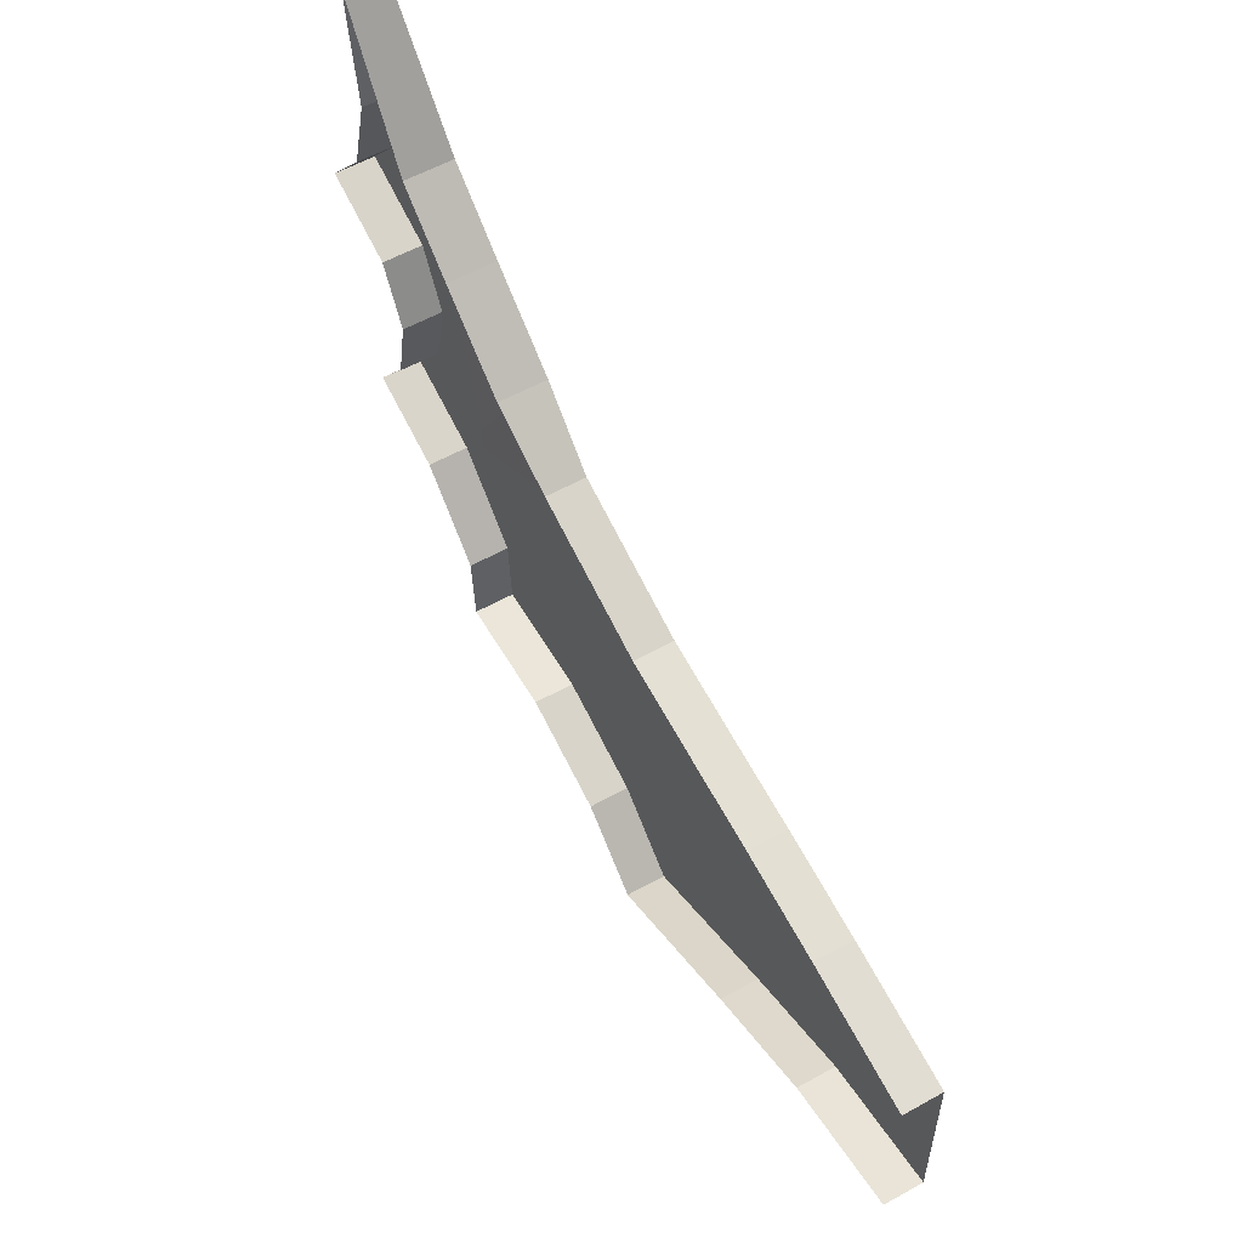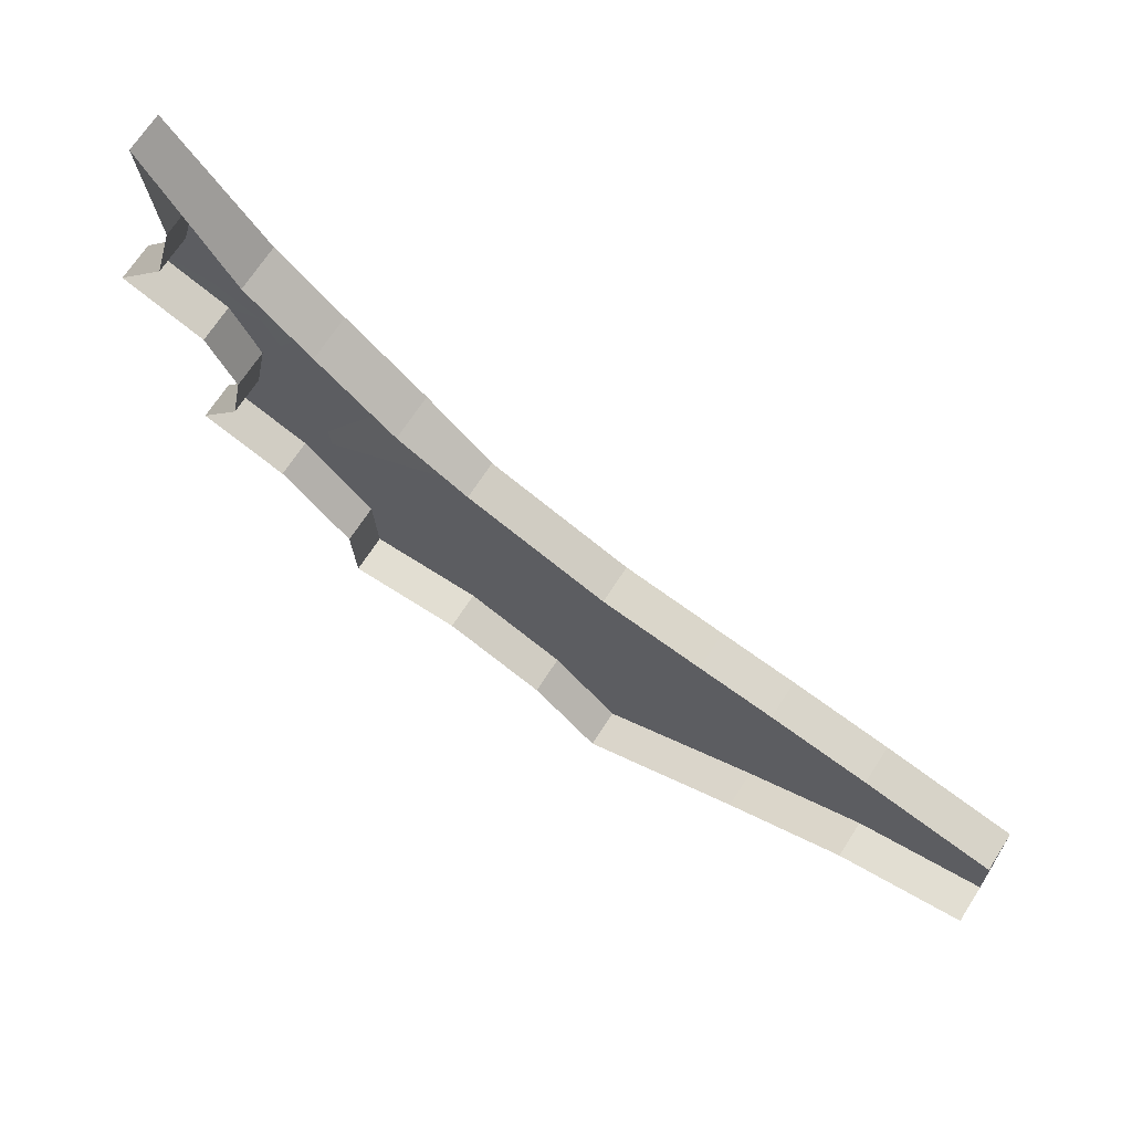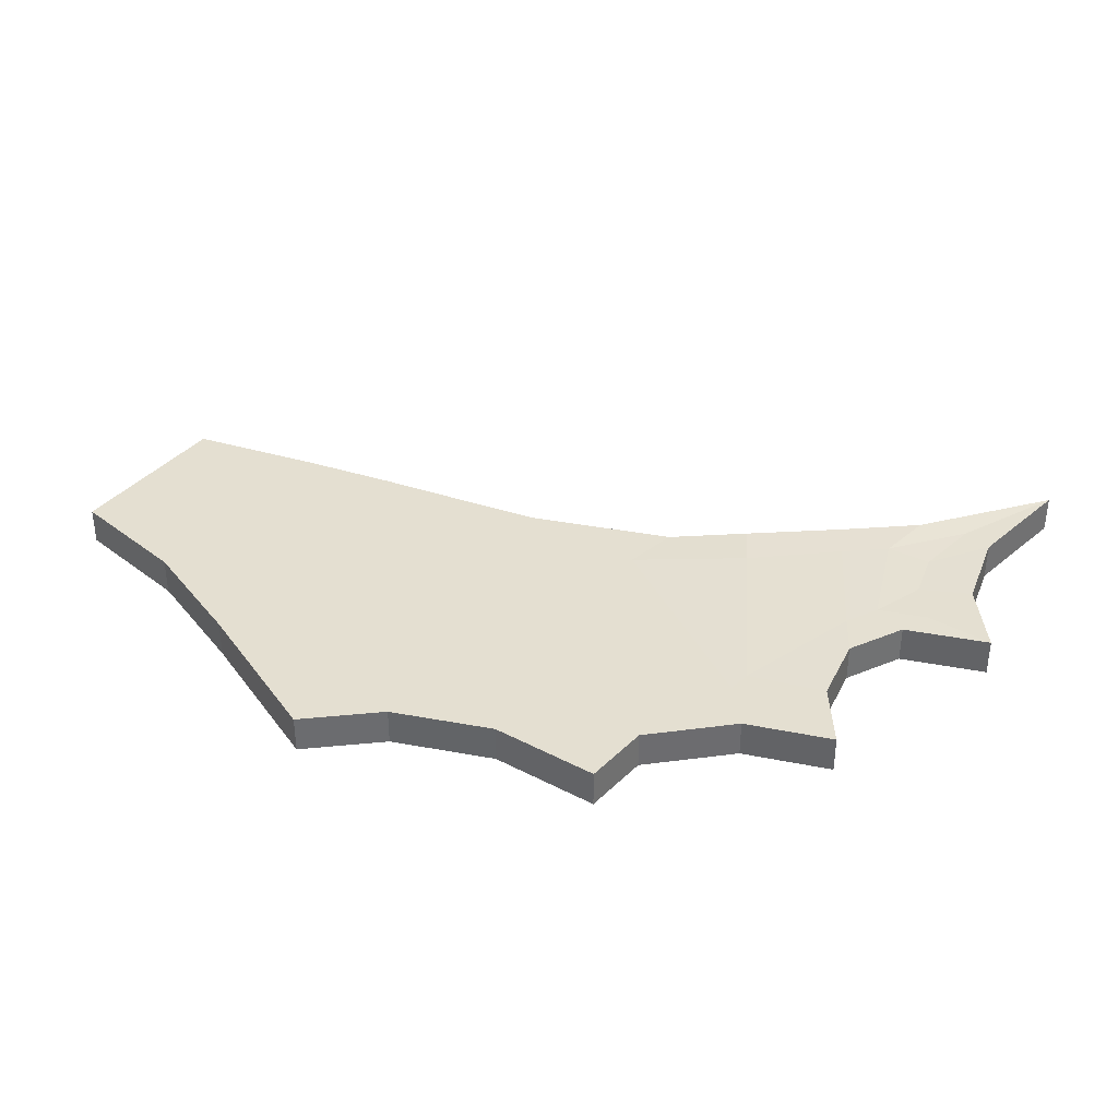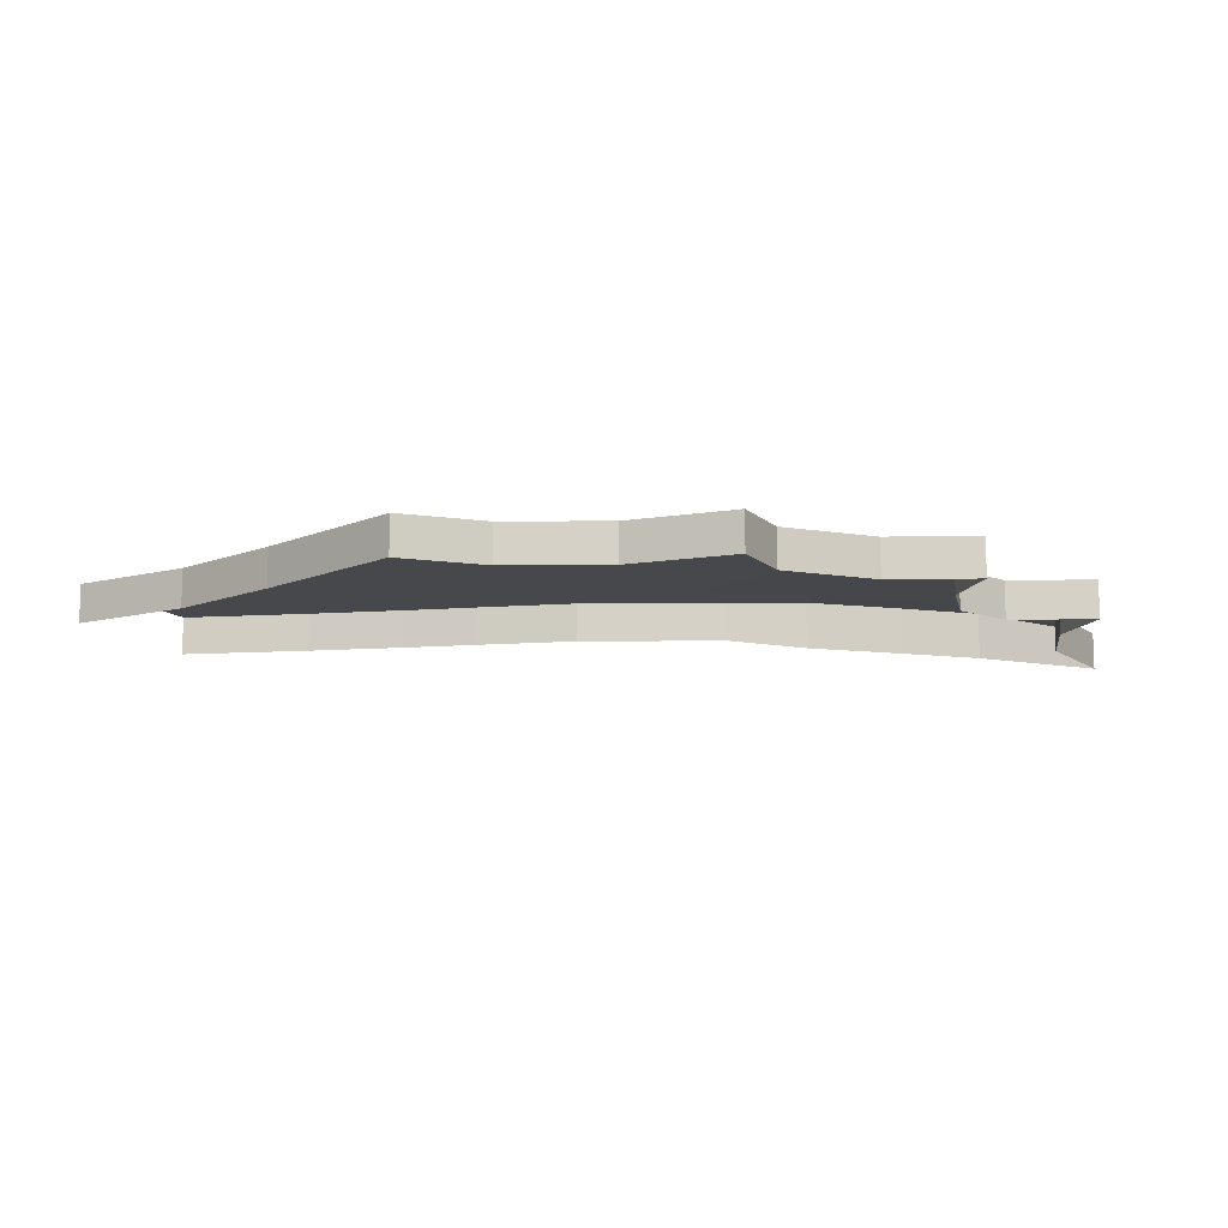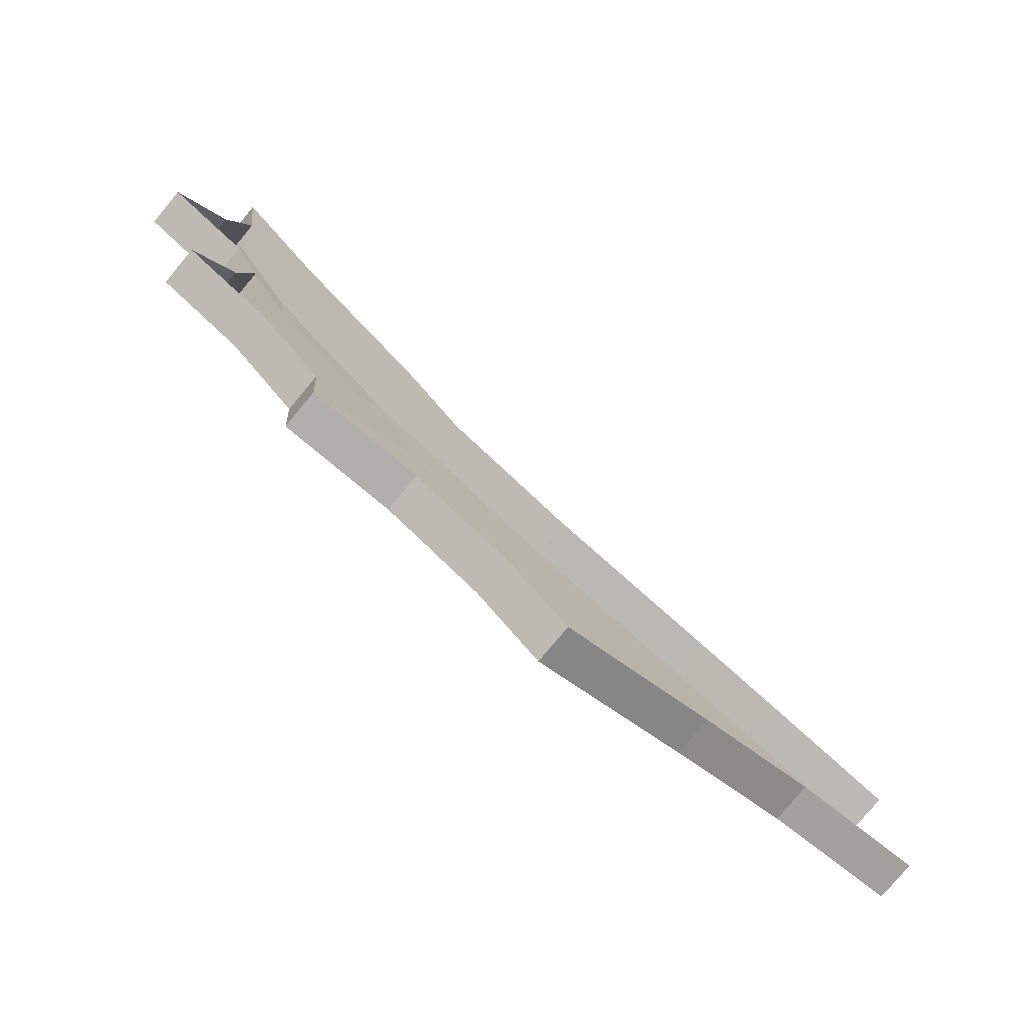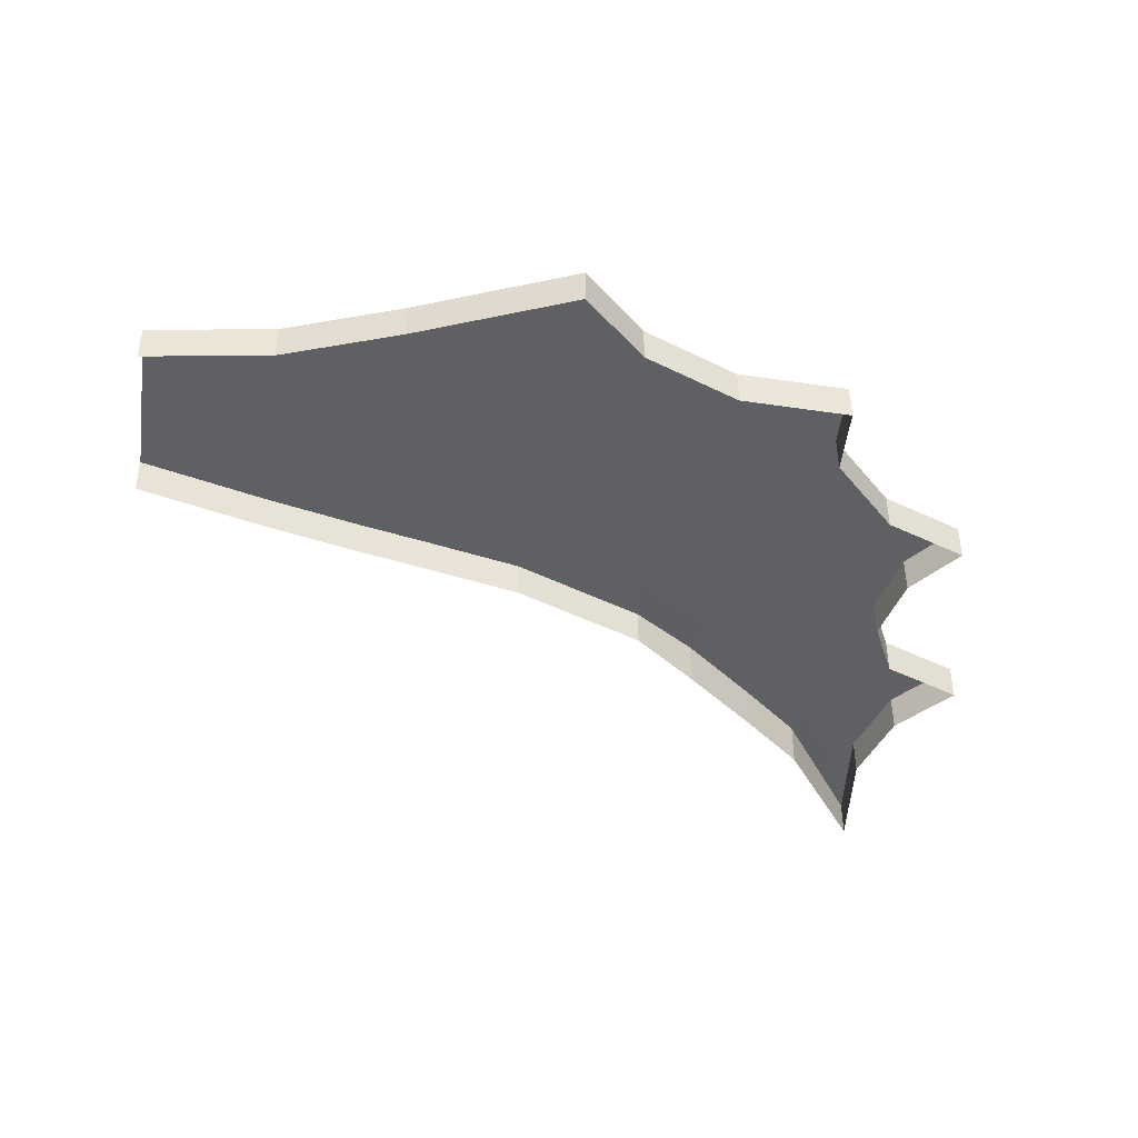
<metadata>
{"format":"obj","ext":"obj","renderer":"f3d","projection":"perspective","resolution":1024,"background":"white","views":[{"elev":56.5,"azim":-120.2,"up":"+Y"},{"elev":67.7,"azim":-147.4,"up":"+Y"},{"elev":36.7,"azim":35.3,"up":"+Z"},{"elev":-11.5,"azim":22.9,"up":"+Z"},{"elev":-77.6,"azim":140.3,"up":"+Y"},{"elev":-43.5,"azim":-8.9,"up":"+Z"}]}
</metadata>
<code>
o Sphere.001
v 0.6526 -1.04 -0.1293
v 0.6526 0.1327 -0.1293
v 0.6526 -1.04 -0.3237
v 0.6526 0.1327 -0.3237
v 1.147 0.2465 -0.1293
v 1.147 0.2465 -0.3237
v 1.523 0.3246 -0.1293
v 1.523 0.3246 -0.3237
v 2.03 0.4337 -0.1293
v 2.03 0.4337 -0.3237
v 2.736 0.7139 -0.1293
v 2.736 0.7139 -0.3237
v 3.081 0.9632 -0.1086
v 3.081 0.9632 -0.3444
v 3.48 1.292 -0.1086
v 3.48 1.292 -0.3444
v 3.812 1.578 -0.1086
v 3.812 1.578 -0.3444
v 2.401 -1.302 -0.3237
v 2.401 -1.302 -0.1293
v 2.064 -1.612 -0.1293
v 2.064 -1.612 -0.3237
v 1.257 -1.269 -0.3237
v 1.257 -1.269 -0.1293
v 2.908 -1.1 -0.3237
v 2.908 -1.1 -0.1293
v 3.48 -1.089 -0.3237
v 3.48 -1.089 -0.1293
v 3.502 -0.735 -0.3237
v 3.502 -0.735 -0.1293
v 3.862 -0.3754 -0.3237
v 3.862 -0.3754 -0.1293
v 4.297 -0.212 -0.3237
v 4.297 -0.212 -0.1293
v 4.079 0.07676 -0.3237
v 4.079 0.07676 -0.1293
v 4.009 0.4363 -0.3237
v 4.009 0.4363 -0.1293
v 4.156 0.7305 -0.3237
v 4.156 0.7305 -0.1293
v 4.575 0.894 -0.3237
v 4.575 0.894 -0.1293
v 4.314 1.21 -0.3237
v 4.314 1.21 -0.1293
v 4.199 1.635 -0.3237
v 4.199 1.635 -0.1293
v 4.276 2.234 -0.3237
v 4.276 2.234 -0.1293
v 3.194 0.7781 -0.1143
v 3.772 1.292 -0.1143
v 3.886 0.6245 -0.1264
v 4.042 1.675 -0.1264
v 1.074 -0.9743 -0.1293
v 1.452 0.08012 -0.1293
v 1.734 0.1282 -0.1293
v 2.135 0.2145 -0.1293
v 2.153 -1.341 -0.1293
v 1.536 -1.078 -0.1293
v 3.236 -0.941 -0.1293
v 3.252 -0.6702 -0.1293
v 3.682 -0.1758 -0.1293
v 3.998 1.325 -0.1264
v 1.074 0.02349 -0.1293
v 2.687 0.4258 -0.1293
v 2.411 -1.103 -0.1293
v 2.798 -0.9493 -0.1293
v 3.527 -0.3954 -0.1293
v 3.694 -0.04967 -0.1293
v 3.577 1.125 -0.1143
v 3.972 0.7964 -0.1264
v 4.217 0.892 -0.1264
v 4.065 1.077 -0.1264
v 0.6368 -0.9063 -0.1293
v 0.6368 -0.001328 -0.1293
v 0 -0.9319 -0.3237
v 0 -0.03574 -0.3237
v 0 -0.9319 -0.1293
v 0 -0.03574 -0.1293
v 0 -0.8325 -0.1293
v 0 -0.1351 -0.1293
f 75 3 1 77
f 6 5 7 8
f 4 2 5 6
f 8 7 9 10
f 12 11 13 14
f 10 9 11 12
f 14 13 15 16
f 16 15 17 18
f 24 23 22 21
f 21 22 19 20
f 1 3 23 24
f 20 19 25 26
f 26 25 27 28
f 28 27 29 30
f 30 29 31 32
f 32 31 33 34
f 34 33 35 36
f 36 35 37 38
f 38 37 39 40
f 40 39 41 42
f 42 41 43 44
f 44 43 45 46
f 46 45 47 48
f 18 17 48 47
f 38 40 70 51
f 44 46 62 72
f 15 13 49 69
f 48 17 50 52
f 40 42 71 70
f 46 48 52 62
f 17 15 69 50
f 42 44 72 71
f 1 24 58 53
f 26 28 59 66
f 21 20 65 57
f 32 34 61 67
f 9 7 55 56
f 24 21 57 58
f 5 2 63 54
f 28 30 60 59
f 20 26 66 65
f 11 9 56 64
f 34 36 68 61
f 7 5 54 55
f 30 32 67 60
f 36 38 51 68
f 11 64 49 13
f 62 52 50
f 72 70 71
f 50 70 72 62
f 51 70 50 69
f 49 68 51 69
f 61 68 49 64
f 67 61 64
f 60 67 64
f 59 60 66
f 56 66 60 64
f 55 65 66 56
f 54 57 65 55
f 57 54 58
f 53 58 54 63
f 77 1 73 79
f 2 74 63
f 1 53 73
f 53 63 74 73
f 79 73 74 80
f 2 78 80 74
f 4 76 78 2

</code>
